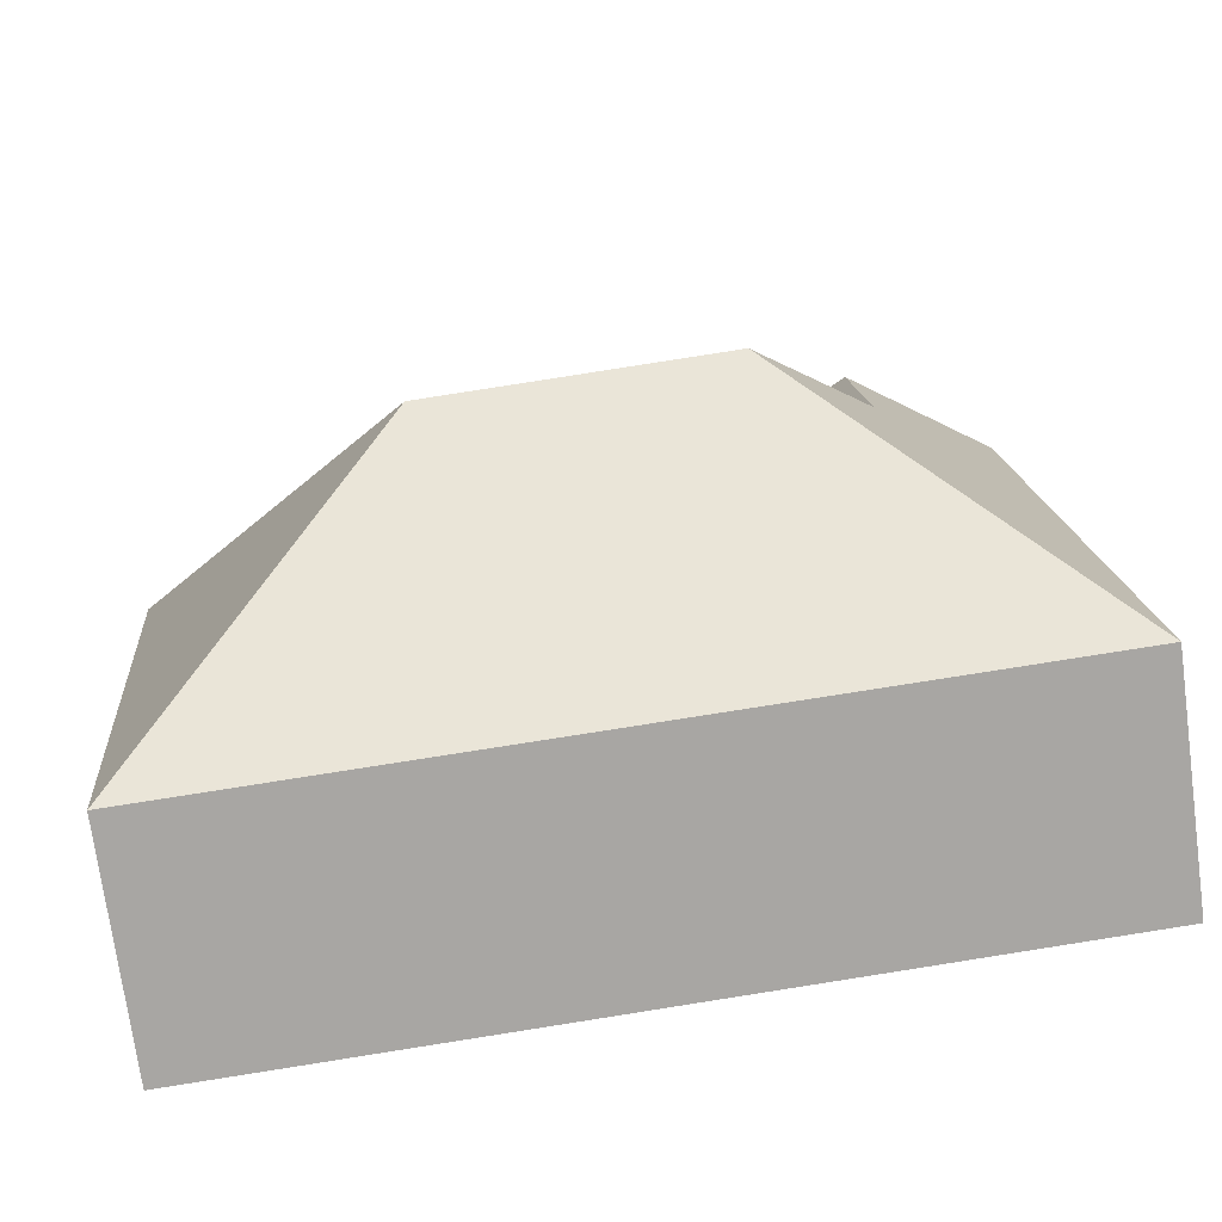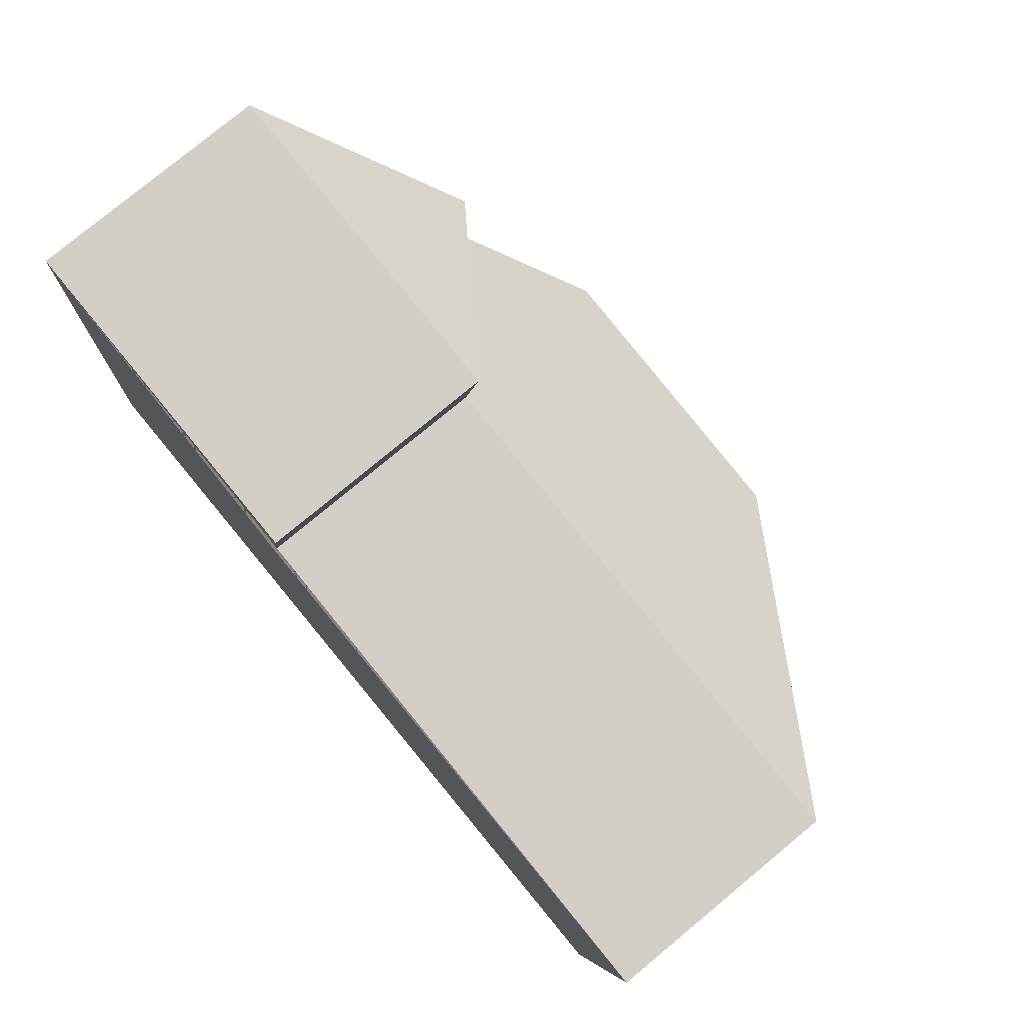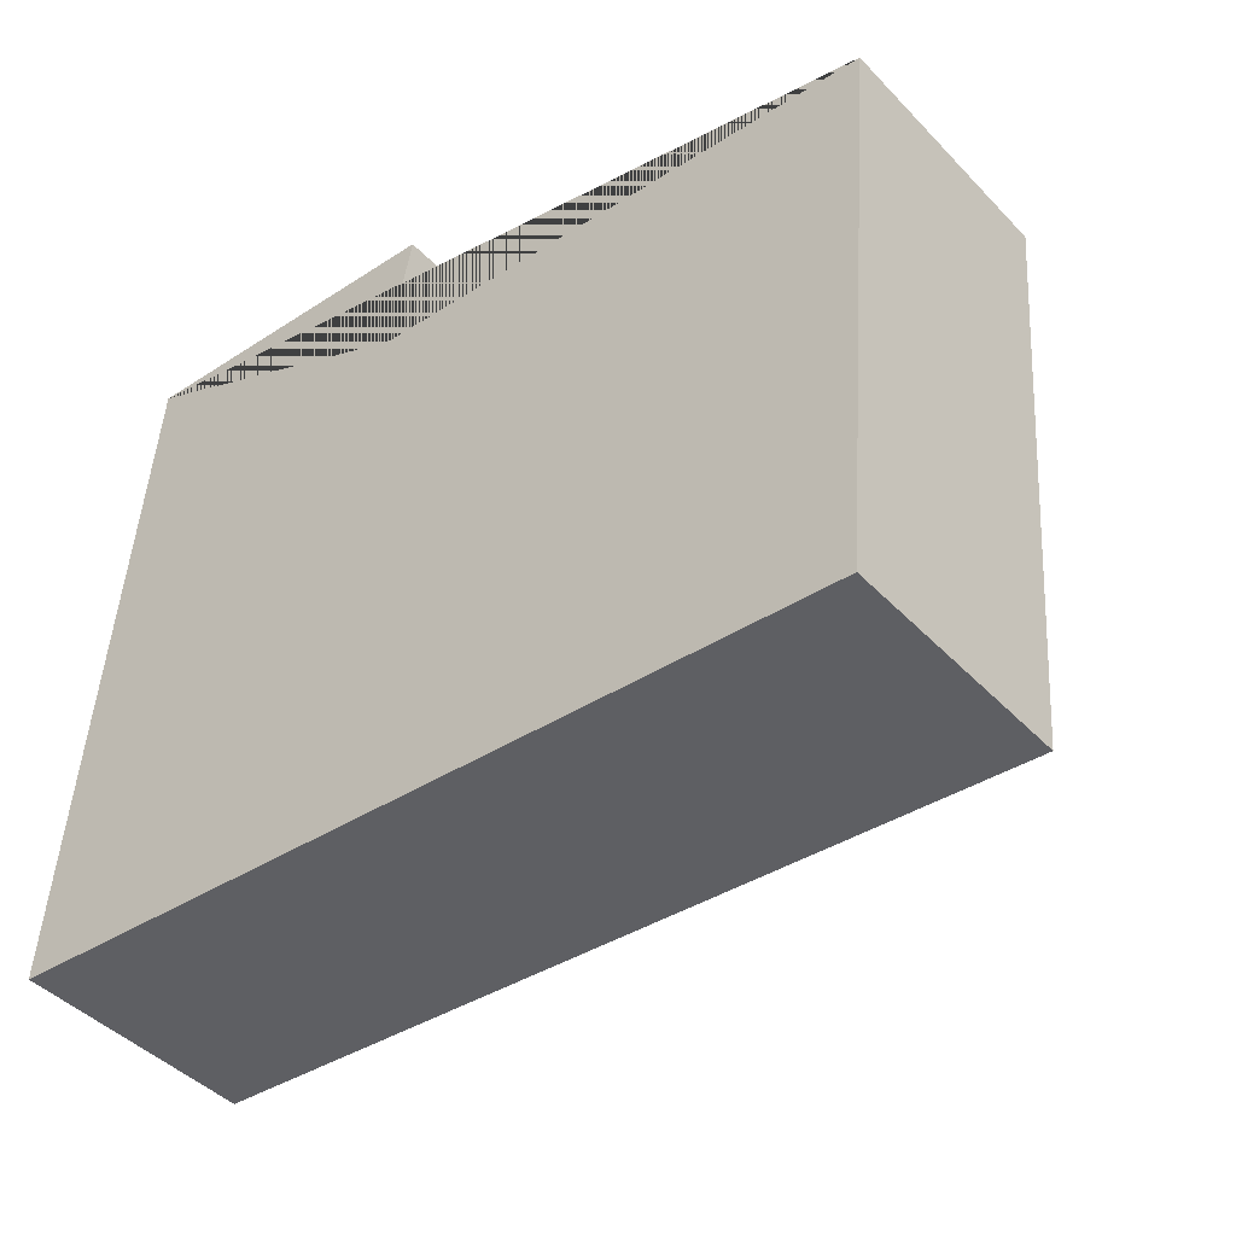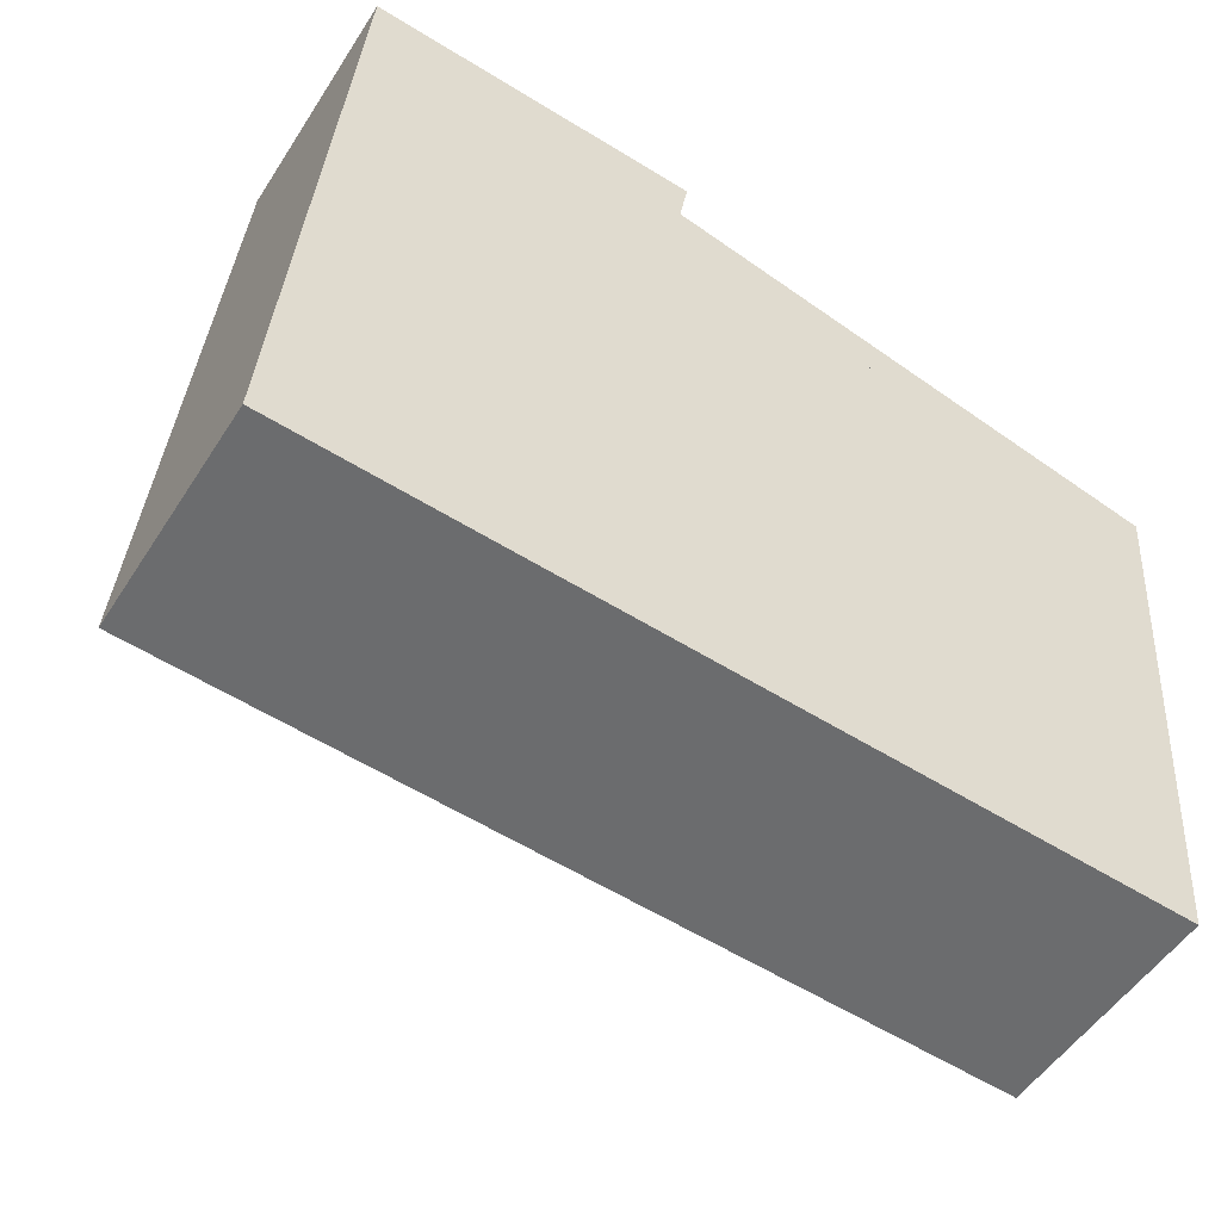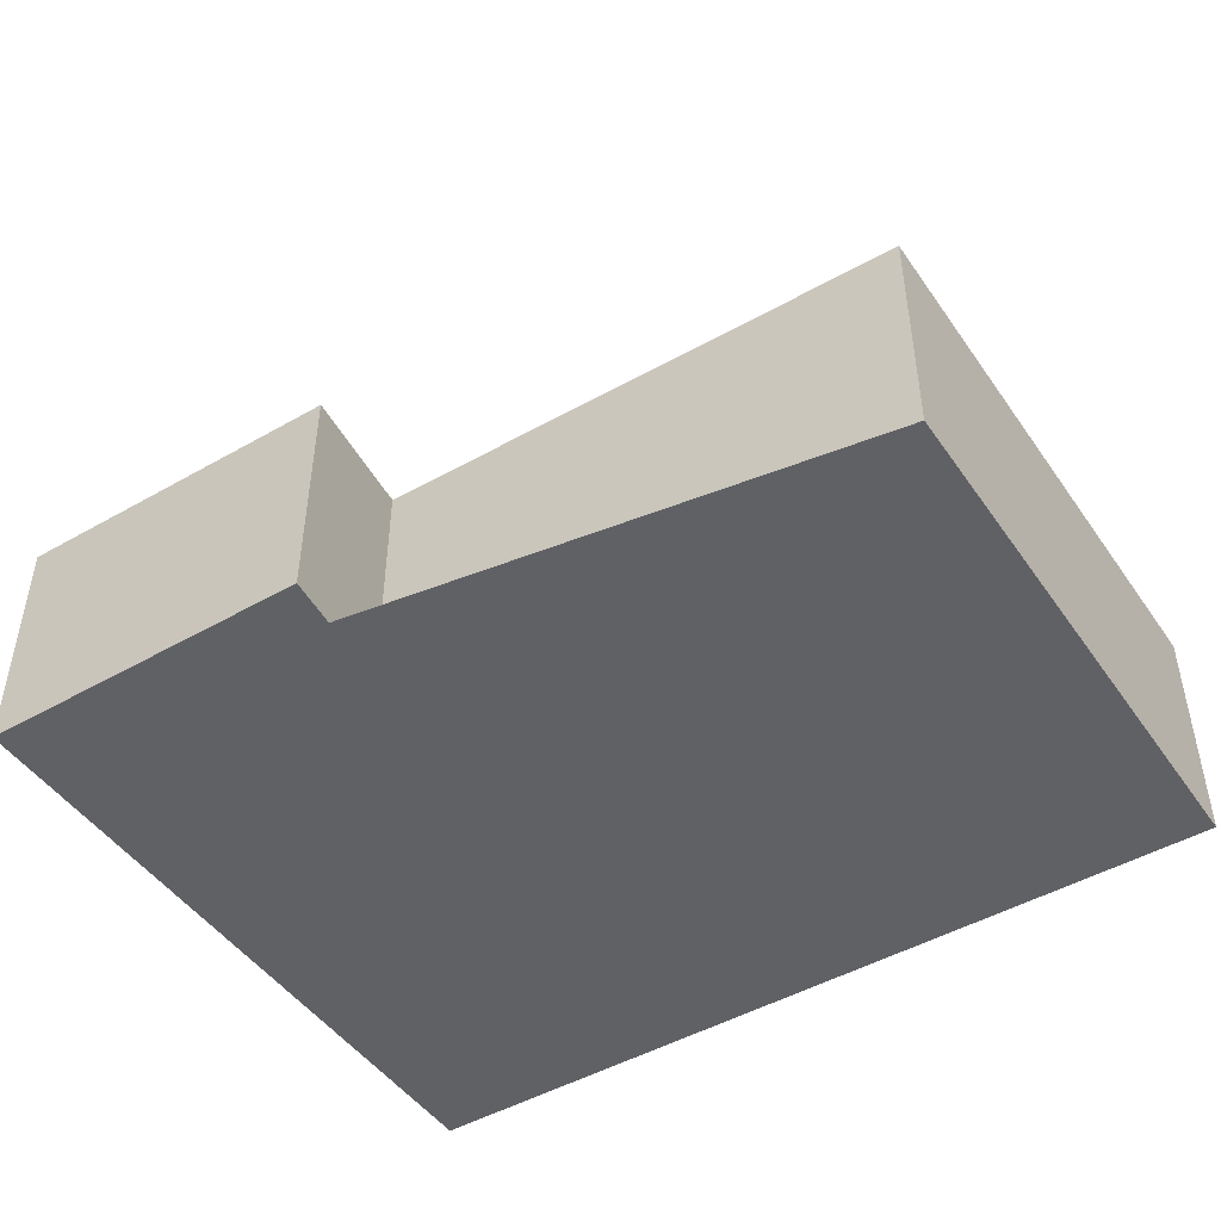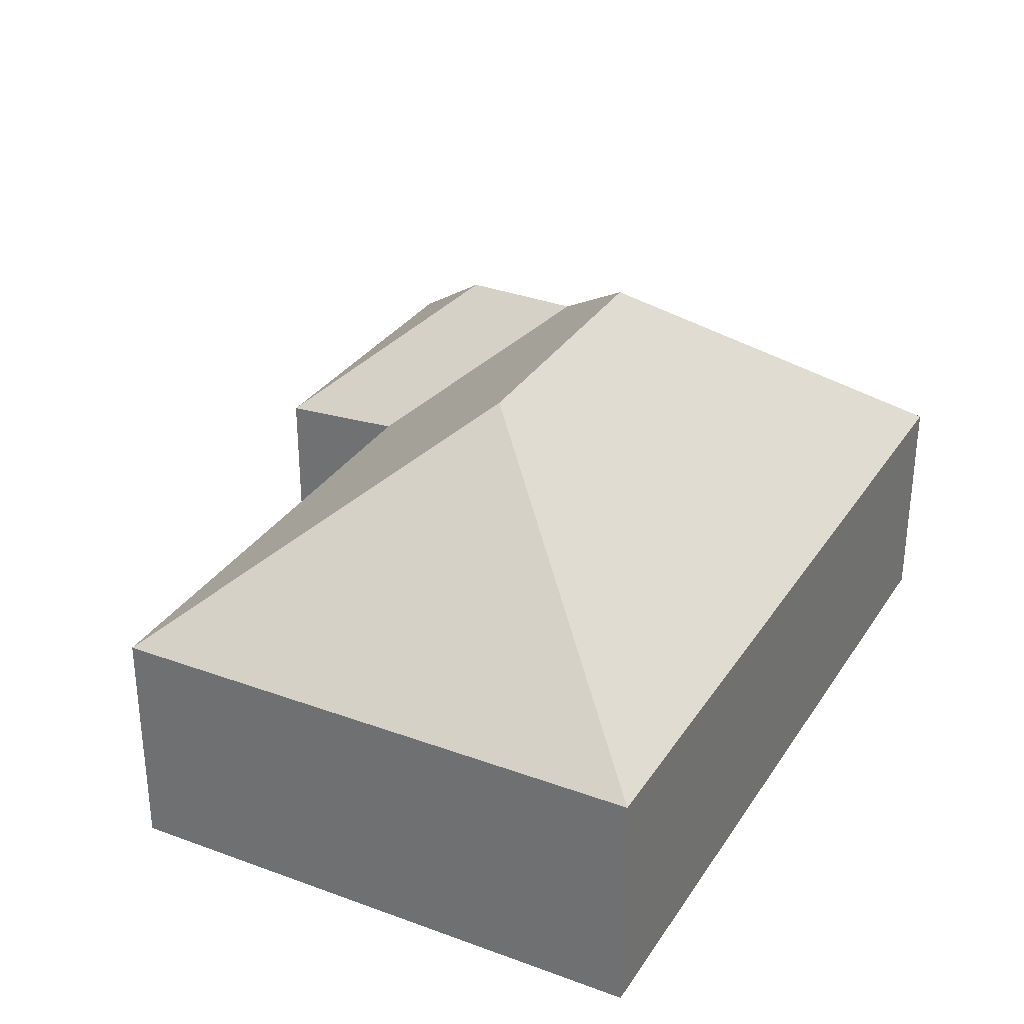
<metadata>
{"format":"obj","ext":"obj","renderer":"f3d","projection":"perspective","resolution":1024,"background":"white","views":[{"elev":-73.4,"azim":-172.3,"up":"+Z"},{"elev":78.2,"azim":50.4,"up":"+Z"},{"elev":-44.1,"azim":40.0,"up":"+Z"},{"elev":-51.7,"azim":-31.8,"up":"+Z"},{"elev":-47.2,"azim":37.5,"up":"+Y"},{"elev":31.1,"azim":122.1,"up":"+Y"}]}
</metadata>
<code>
o CG10_500_038071_0032
v 32.34 75 -12.99
v 138 75 -21.46
v 297.2 75 -75.5
v 130.9 75 -60.5
v 79.75 116.3 -67.97
v 74.72 114.8 -106.5
v 109.2 145 -148.3
v 201.8 144.6 -156.2
v 14.98 75 -230.4
v 283.1 75 -251.7
v 32.34 0 -12.99
v 138 0 -21.46
v 130.9 0 -60.5
v 297.2 0 -75.5
v 283.1 0 -251.7
v 14.98 0 -230.4
f 8 3 10
f 9 7 8 10
f 9 1 5 6 7
f 1 2 5
f 5 2 4 6
f 4 3 8 7 6
f 11 12 13 14 15 16
f 1 11 12 2
f 2 12 13 4
f 4 13 14 3
f 3 14 15 10
f 10 15 16 9
f 9 16 11 1

</code>
